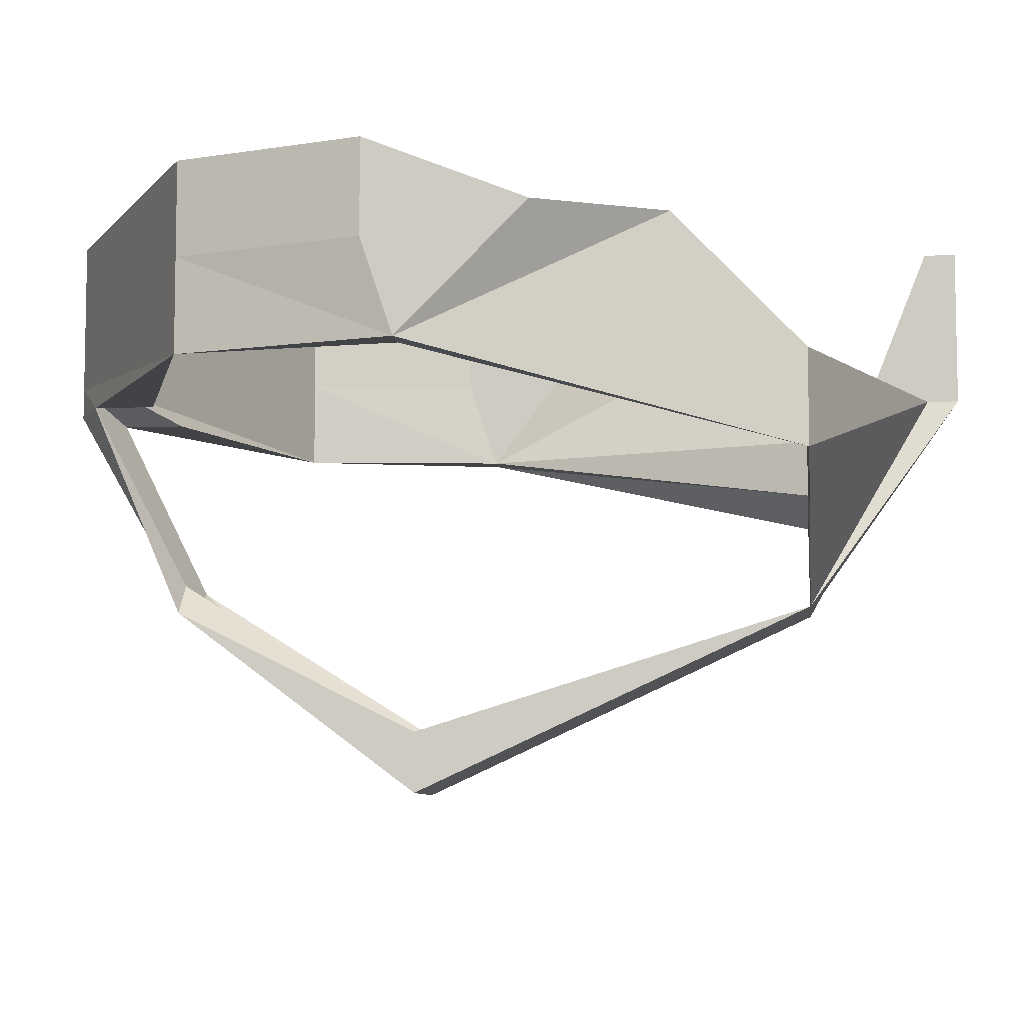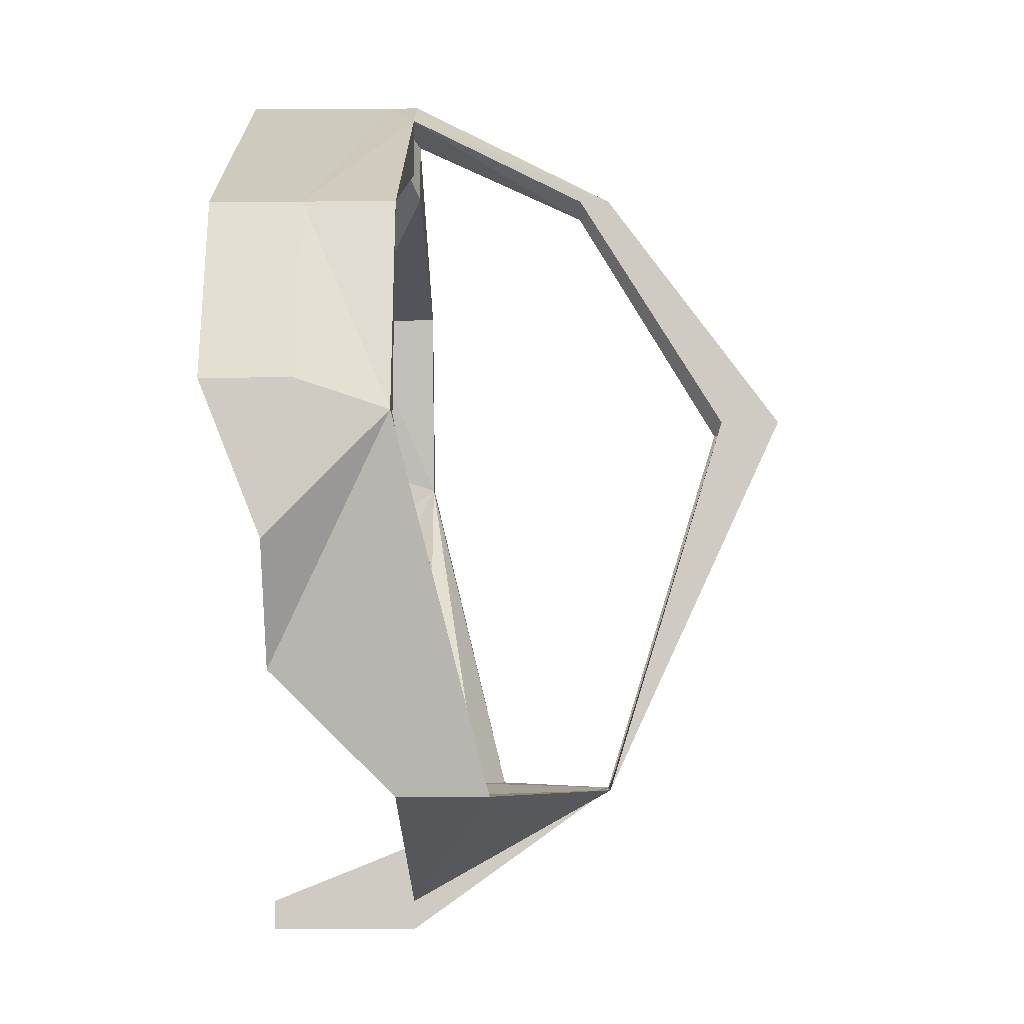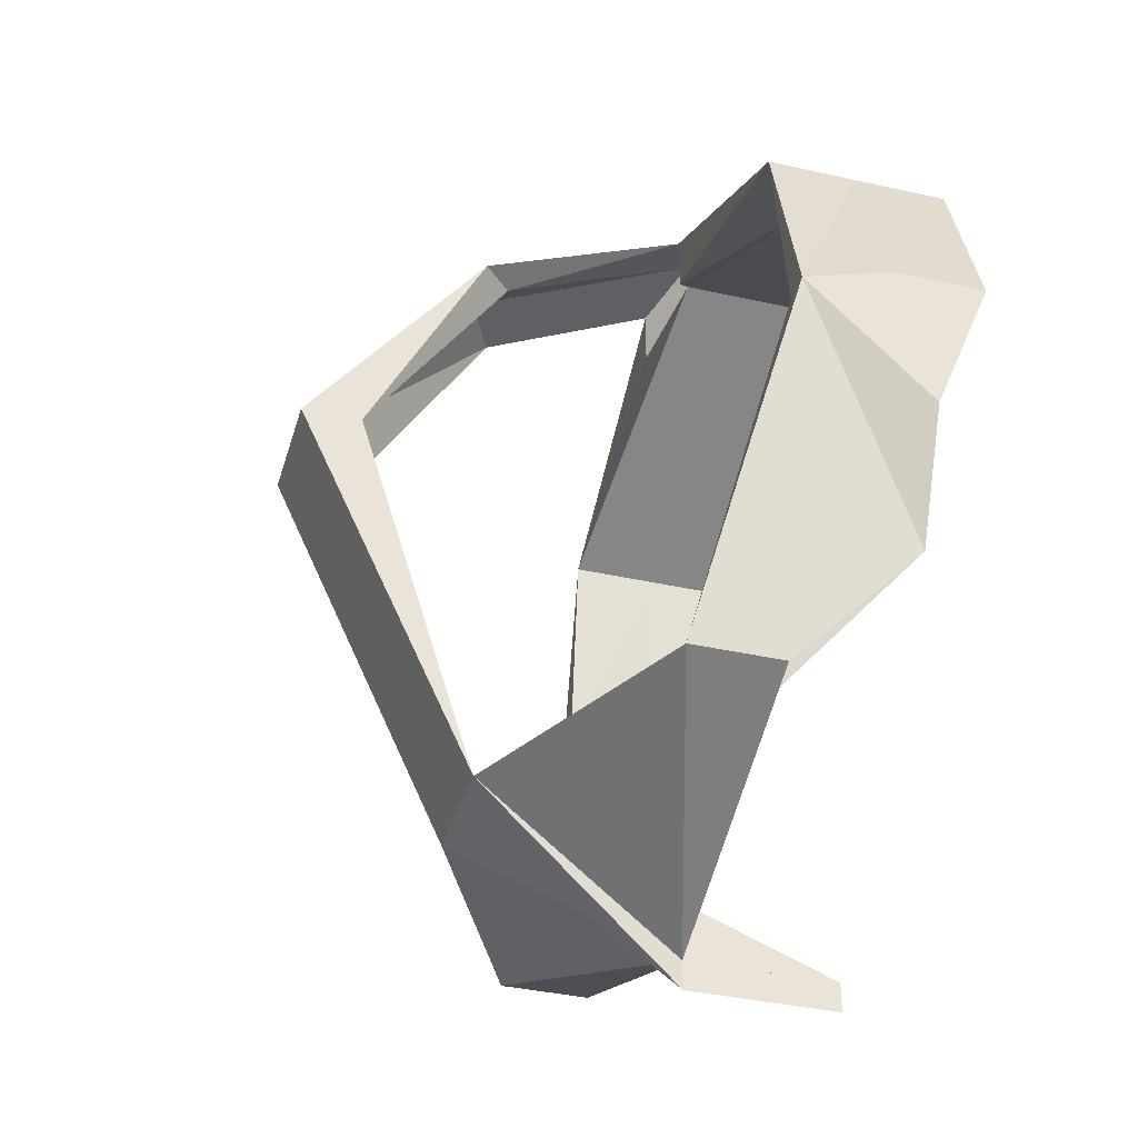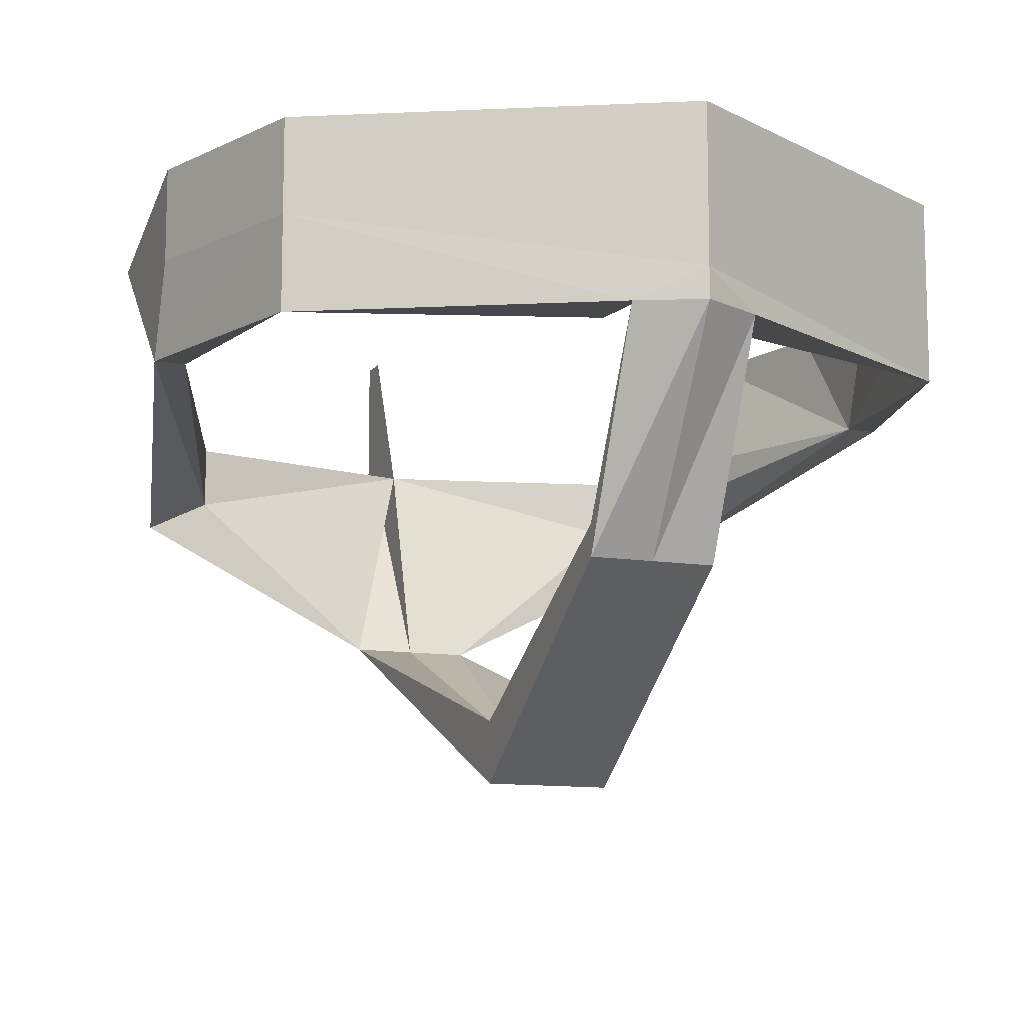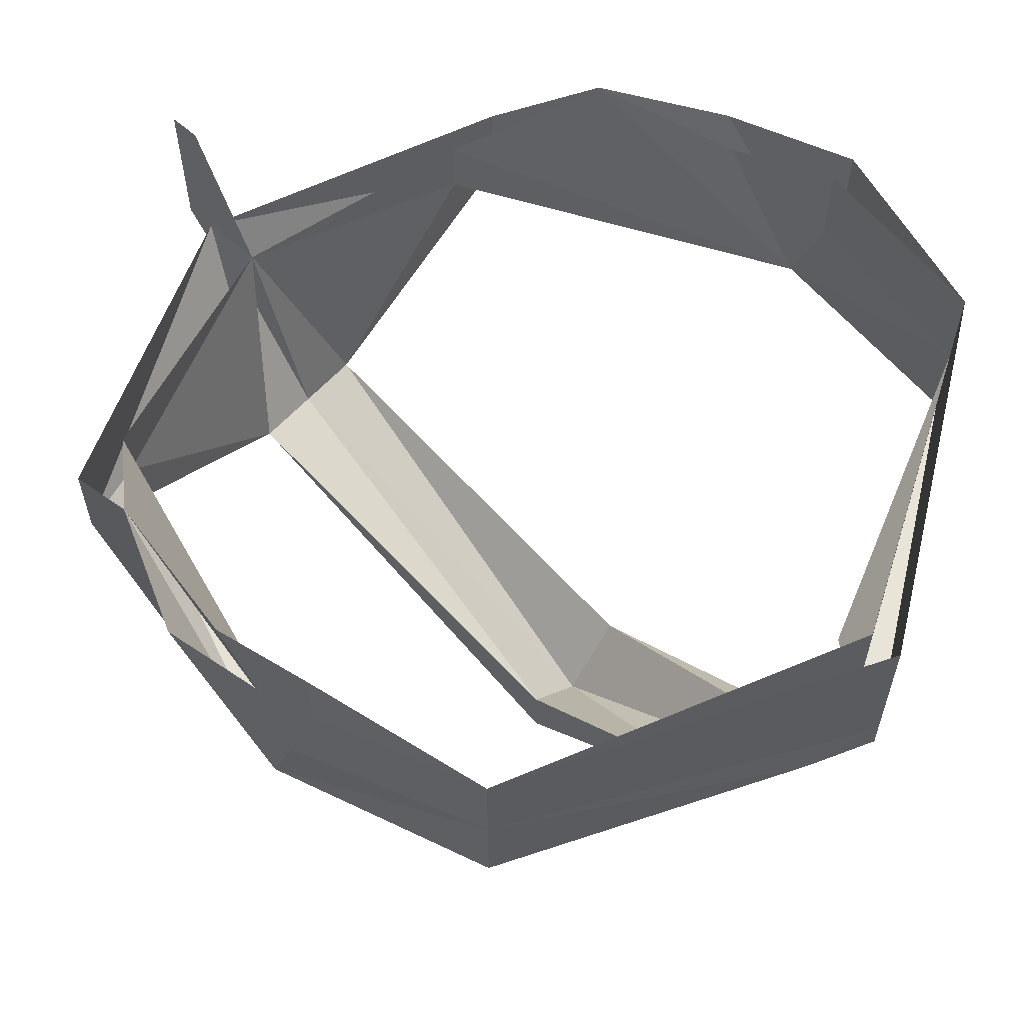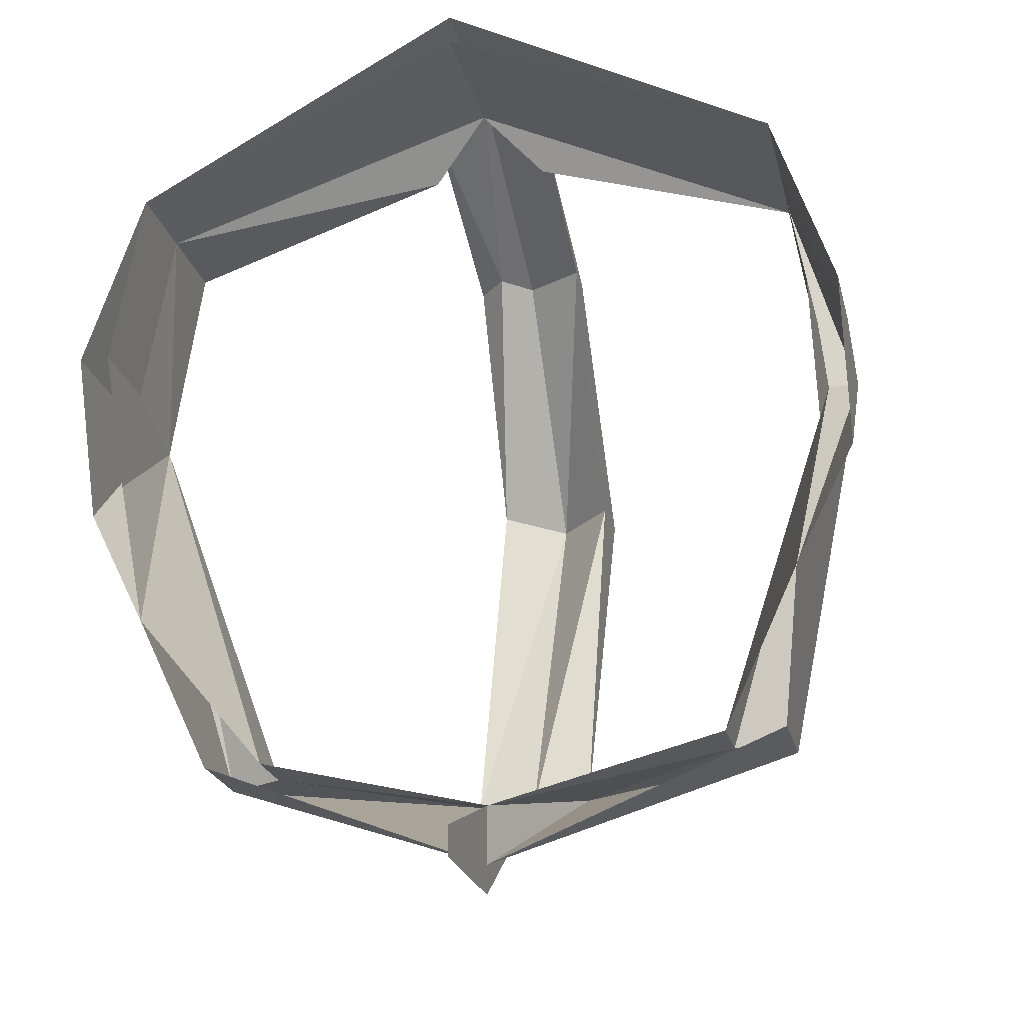
<metadata>
{"format":"obj","ext":"obj","renderer":"f3d","projection":"perspective","resolution":1024,"background":"white","views":[{"elev":-7.5,"azim":96.6,"up":"+Y"},{"elev":-5.3,"azim":-88.8,"up":"+Z"},{"elev":-38.0,"azim":74.1,"up":"+Z"},{"elev":-11.2,"azim":-22.3,"up":"+Y"},{"elev":60.6,"azim":-47.9,"up":"+Y"},{"elev":-23.2,"azim":-166.6,"up":"+Z"}]}
</metadata>
<code>
v 0.08594 -0.01562 -0.07031
v 0.1016 -0.01562 -0.03906
v 0.1016 -0.04688 -0.007812
v 0.07812 -0.04688 -0.1016
v 0.07812 -0.07031 -0.1016
v 0 -0.04688 -0.1328
v 0.01562 -0.1016 -0.1016
v 0 -0.04688 -0.1406
v 0 -0.007812 -0.1406
v 0 -0.01562 -0.1406
v 0 -0.1016 -0.1016
v -0.01562 -0.1016 -0.1016
v -0.07812 -0.07031 -0.1016
v -0.07812 -0.04688 -0.1016
v -0.1016 -0.04688 -0.007812
v -0.08594 -0.01562 -0.07031
v -0.1016 -0.01562 -0.03906
v -0.1016 -0.02344 0
v -0.1016 0 0
v -0.08594 0 0.04688
v -0.08594 -0.02344 0.04688
v 0 -0.03906 0.09375
v 0 0 0.09375
v 0.08594 -0.02344 0.04688
v 0.08594 0 0.04688
v 0.1016 -0.02344 0
v 0.1016 0 0
v 0.08594 -0.04688 0.04688
v 0.09375 -0.04688 -0.007812
v 0.0625 -0.0625 -0.1016
v 0 -0.04688 -0.1172
v 0.01562 -0.1484 0
v 0 -0.1484 0
v -0.01562 -0.1328 0
v 0.01562 -0.1328 0
v 0.01562 -0.1016 0.0625
v 0 -0.1016 0.0625
v -0.01562 -0.1484 0
v -0.01562 -0.09375 0.0625
v 0.007812 -0.09375 0.0625
v 0.01562 -0.04688 0.08594
v 0 -0.04688 0.09375
v -0.01562 -0.1016 0.0625
v -0.01562 -0.04688 0.08594
v -0.08594 -0.04688 0.04688
v -0.01562 -0.04688 0.07031
v 0 -0.03906 0.08594
v 0.01562 -0.04688 0.07031
v 0.09375 -0.02344 0
v 0 -0.01562 -0.1328
v 0 -0.007812 -0.1328
v 0.09375 -0.01562 -0.03125
v 0.0625 -0.04688 -0.1016
v 0.09375 0 0
v -0.09375 -0.01562 -0.03125
v -0.09375 -0.04688 -0.007812
v -0.0625 -0.04688 -0.1016
v -0.0625 -0.0625 -0.1016
v -0.09375 -0.02344 0
v 0 0 0.08594
v -0.09375 0 0
f 1 2 3
f 1 3 4
f 4 3 5
f 4 5 6
f 6 5 7
f 6 12 13
f 6 13 14
f 14 13 15
f 14 15 16
f 16 15 17
f 17 15 18
f 17 18 19
f 19 18 20
f 20 18 21
f 20 21 22
f 20 22 23
f 23 22 24
f 23 24 25
f 25 24 26
f 25 26 27
f 27 26 3
f 27 3 2
f 3 26 24
f 3 24 28
f 3 28 29
f 3 29 5
f 5 29 30
f 5 30 7
f 7 30 31
f 41 22 42
f 42 22 44
f 21 18 15
f 21 15 45
f 21 45 44
f 21 44 22
f 22 44 46
f 22 46 47
f 22 47 41
f 22 41 28
f 22 28 24
f 24 28 48
f 24 48 47
f 24 47 25
f 24 25 49
f 24 49 29
f 24 29 28
f 9 10 50
f 9 50 51
f 9 51 10
f 10 51 50
f 10 50 6
f 10 6 31
f 10 31 50
f 50 31 6
f 29 52 1
f 29 1 53
f 29 53 30
f 30 53 31
f 25 54 49
f 49 54 52
f 49 52 29
f 16 55 56
f 16 56 57
f 57 56 58
f 57 58 31
f 31 58 12
f 12 58 13
f 13 58 15
f 15 58 56
f 15 56 45
f 45 56 21
f 45 21 47
f 45 47 46
f 45 46 44
f 56 59 21
f 21 59 20
f 21 20 60
f 21 60 47
f 47 60 25
f 59 61 20
f 61 59 56
f 61 56 55
f 41 47 48
f 41 48 28
f 6 7 8
f 6 8 9
f 6 9 10
f 6 10 8
f 6 8 11
f 6 11 12
f 7 31 11
f 7 11 8
f 11 7 32
f 11 32 33
f 11 33 12
f 11 12 34
f 11 34 33
f 11 33 7
f 7 33 35
f 7 35 32
f 32 35 36
f 32 36 33
f 33 36 37
f 33 37 38
f 33 38 12
f 12 38 34
f 34 38 39
f 34 39 33
f 33 39 37
f 33 37 35
f 35 37 40
f 35 40 36
f 36 40 41
f 36 41 37
f 37 41 42
f 37 42 43
f 37 43 38
f 38 43 39
f 39 43 44
f 39 44 37
f 37 44 22
f 37 22 40
f 40 22 41
f 42 44 43
f 8 10 9
f 50 31 51
f 50 51 6
f 50 6 31
f 6 31 12
f 6 12 11
f 6 11 31
f 51 31 6

</code>
